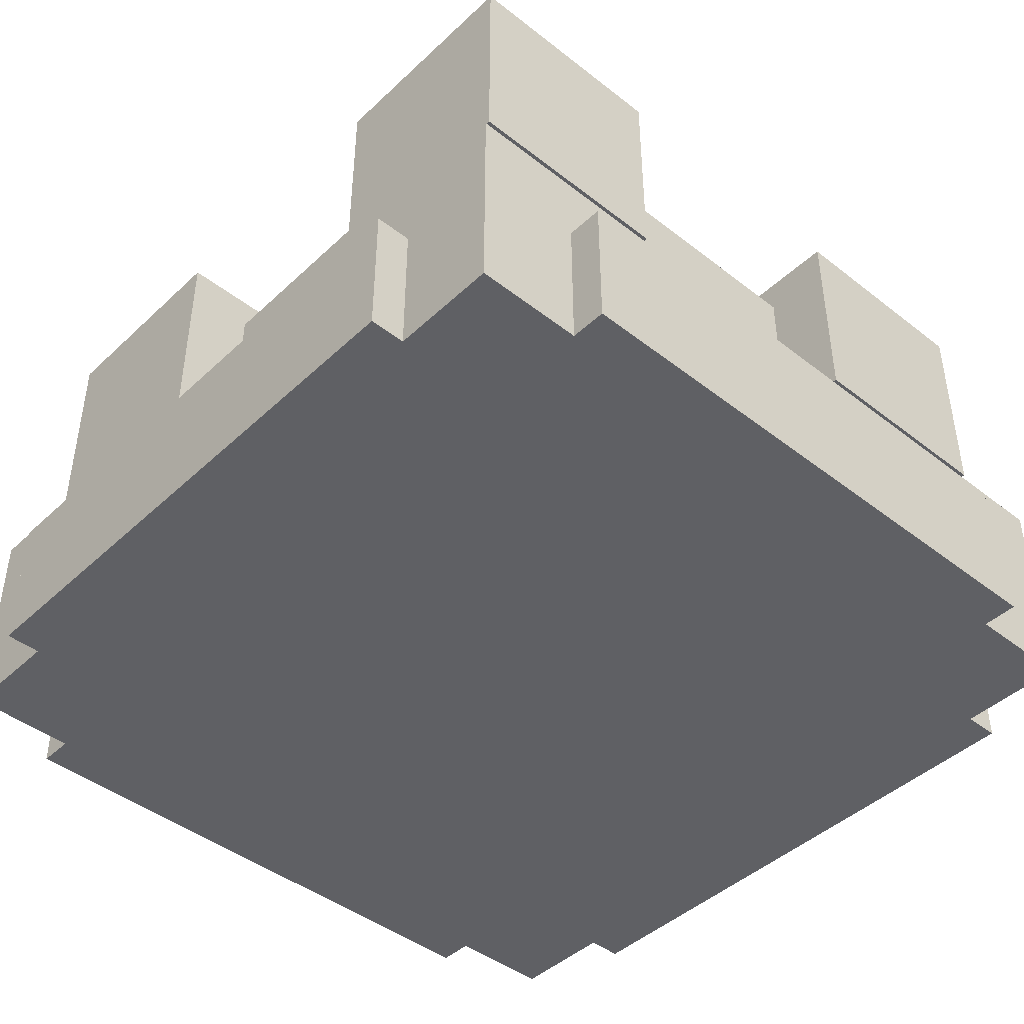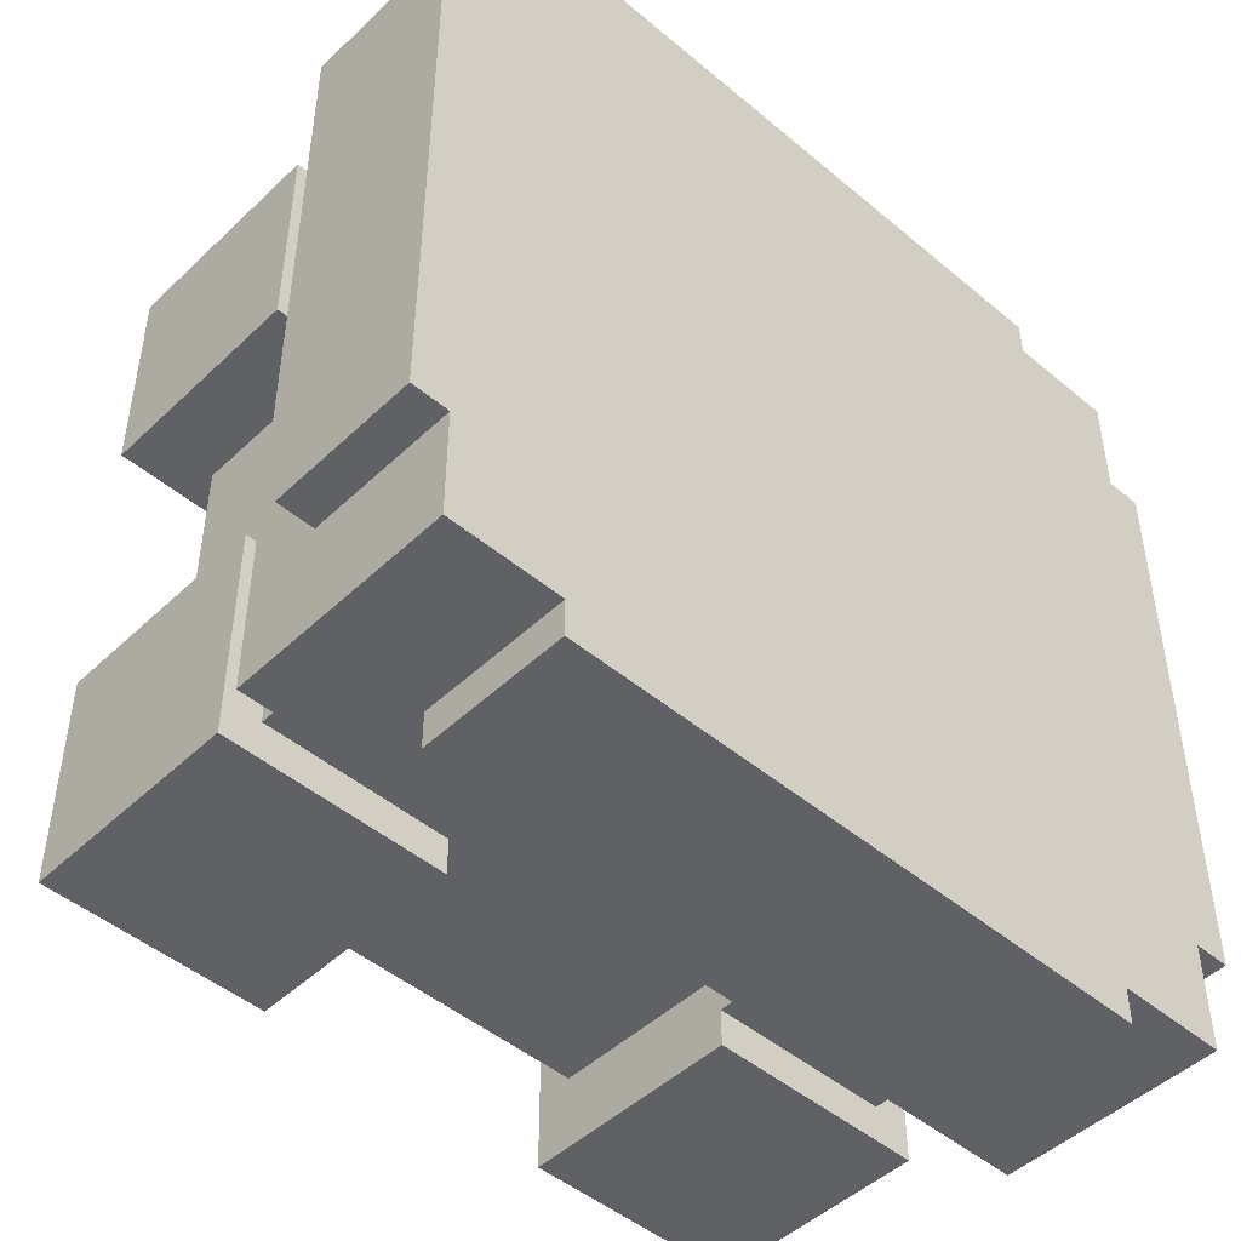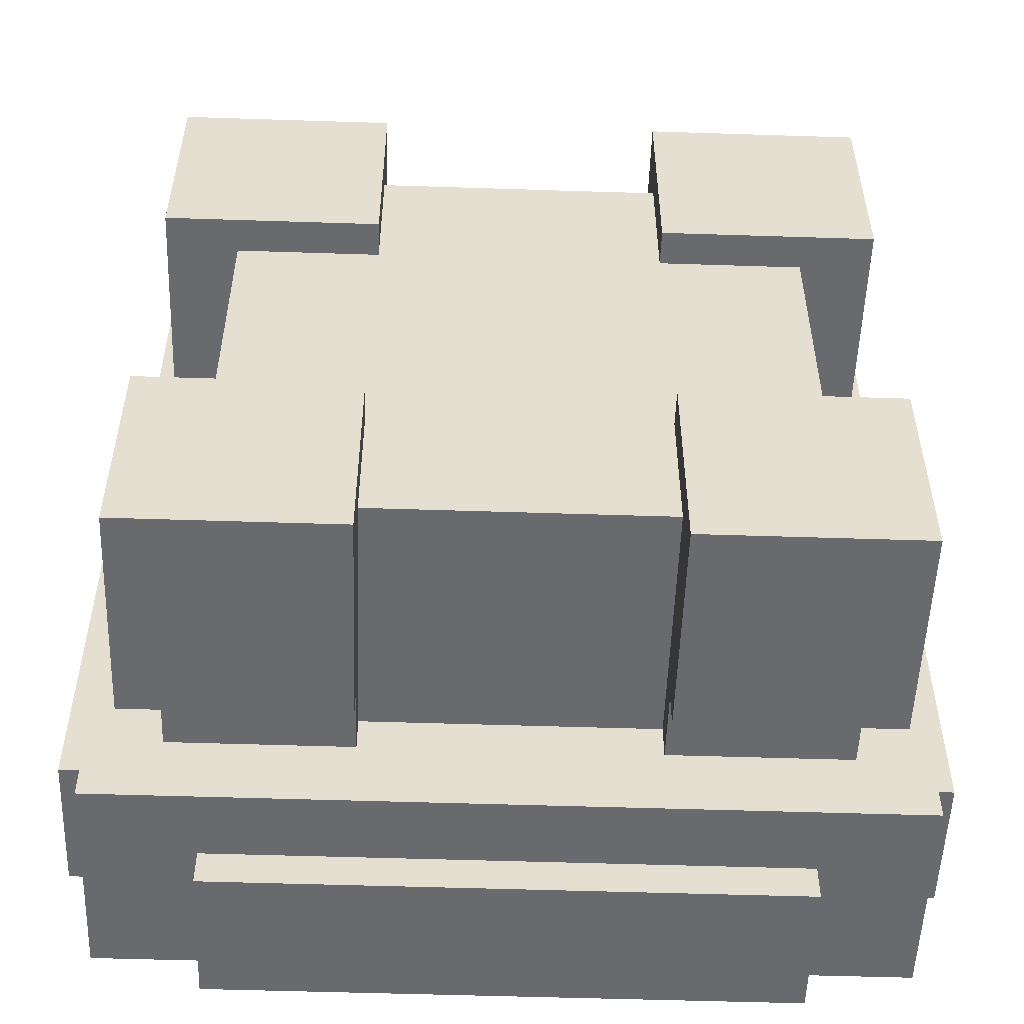
<metadata>
{"format":"obj","ext":"obj","renderer":"f3d","projection":"perspective","resolution":1024,"background":"white","views":[{"elev":-44.0,"azim":-132.5,"up":"+Y"},{"elev":-47.6,"azim":-43.3,"up":"+Z"},{"elev":-53.1,"azim":178.0,"up":"+Z"}]}
</metadata>
<code>
o
v -1.2 0 0.8
v -1.2 0 -0.8
v -1.2 0.4 0.8
v -1.2 0.4 -0.8
v -1.1 0 1.1
v -1.1 0 0.8
v -1.1 0 -0.8
v -1.1 0 -1.1
v -1.1 0.4 0.8
v -1.1 0.4 -0.8
v -1.1 0.6 1.1
v -1.1 0.6 -1.1
v -1 0.8 1
v -1 0.8 0.7
v -1 0.8 0.4
v -1 0.8 -0.4
v -1 0.8 -0.7
v -1 0.8 -1
v -1 1.4 1
v -1 1.4 0.7
v -1 1.4 0.4
v -1 1.4 -0.4
v -1 1.4 -0.7
v -1 1.4 -1
v -0.9 0.6 0.9
v -0.9 0.6 0.4
v -0.9 0.6 -0.4
v -0.9 0.6 -0.9
v -0.9 0.8 0.9
v -0.9 0.8 0.7
v -0.9 0.8 0.4
v -0.9 0.8 -0.4
v -0.9 0.8 -0.7
v -0.9 0.8 -0.9
v -0.8 0 1.2
v -0.8 0 1.1
v -0.8 0 -1.1
v -0.8 0 -1.2
v -0.8 0.4 1.2
v -0.8 0.4 1.1
v -0.8 0.4 -1.1
v -0.8 0.4 -1.2
v -0.8 0.6 0.4
v -0.8 0.6 -0.4
v -0.8 0.7 0.1
v -0.8 0.7 -0.1
v -0.8 0.8 0.2
v -0.8 0.8 0.1
v -0.8 0.8 -0.1
v -0.8 0.8 -0.2
v -0.8 0.9 0.2
v -0.8 0.9 0.1
v -0.8 0.9 -0.1
v -0.8 0.9 -0.2
v -0.8 1 0.2
v -0.8 1 0.1
v -0.8 1 -0.1
v -0.8 1 -0.2
v -0.8 1.1 0.2
v -0.8 1.1 0.1
v -0.8 1.1 -0.1
v -0.8 1.1 -0.2
v -0.8 1.2 0.1
v -0.8 1.2 -0.1
v -0.8 1.3 0.4
v -0.8 1.3 -0.4
v 0.4 0.6 0.9
v 0.4 0.6 0.8
v 0.4 0.6 -0.8
v 0.4 0.6 -0.9
v 0.4 0.8 1
v 0.4 0.8 0.9
v 0.4 0.8 -0.9
v 0.4 0.8 -1
v 0.4 1.3 0.8
v 0.4 1.3 0.4
v 0.4 1.3 -0.4
v 0.4 1.3 -0.8
v 0.4 1.4 1
v 0.4 1.4 0.4
v 0.4 1.4 -0.4
v 0.4 1.4 -1
v -0.4 0.6 0.9
v -0.4 0.6 0.8
v -0.4 0.6 -0.8
v -0.4 0.6 -0.9
v -0.4 0.8 1
v -0.4 0.8 0.9
v -0.4 0.8 -0.9
v -0.4 0.8 -1
v -0.4 1.3 0.8
v -0.4 1.3 0.4
v -0.4 1.3 -0.4
v -0.4 1.3 -0.8
v -0.4 1.4 1
v -0.4 1.4 0.4
v -0.4 1.4 -0.4
v -0.4 1.4 -1
v 0.8 0 1.2
v 0.8 0 1.1
v 0.8 0 -1.1
v 0.8 0 -1.2
v 0.8 0.4 1.2
v 0.8 0.4 1.1
v 0.8 0.4 -1.1
v 0.8 0.4 -1.2
v 0.8 0.6 0.4
v 0.8 0.6 -0.4
v 0.8 0.7 0.1
v 0.8 0.7 -0.1
v 0.8 0.8 0.2
v 0.8 0.8 0.1
v 0.8 0.8 -0.1
v 0.8 0.8 -0.2
v 0.8 0.9 0.2
v 0.8 0.9 0.1
v 0.8 0.9 -0.1
v 0.8 0.9 -0.2
v 0.8 1 0.2
v 0.8 1 0.1
v 0.8 1 -0.1
v 0.8 1 -0.2
v 0.8 1.1 0.2
v 0.8 1.1 0.1
v 0.8 1.1 -0.1
v 0.8 1.1 -0.2
v 0.8 1.2 0.1
v 0.8 1.2 -0.1
v 0.8 1.3 0.4
v 0.8 1.3 -0.4
v 0.9 0.6 0.9
v 0.9 0.6 0.4
v 0.9 0.6 -0.4
v 0.9 0.6 -0.9
v 0.9 0.8 0.9
v 0.9 0.8 0.7
v 0.9 0.8 0.4
v 0.9 0.8 -0.4
v 0.9 0.8 -0.7
v 0.9 0.8 -0.9
v 1 0.8 1
v 1 0.8 0.7
v 1 0.8 0.4
v 1 0.8 -0.4
v 1 0.8 -0.7
v 1 0.8 -1
v 1 1.4 1
v 1 1.4 0.7
v 1 1.4 0.4
v 1 1.4 -0.4
v 1 1.4 -0.7
v 1 1.4 -1
v 1.1 0 1.1
v 1.1 0 0.8
v 1.1 0 -0.8
v 1.1 0 -1.1
v 1.1 0.4 0.8
v 1.1 0.4 -0.8
v 1.1 0.6 1.1
v 1.1 0.6 -1.1
v 1.2 0 0.8
v 1.2 0 -0.8
v 1.2 0.4 0.8
v 1.2 0.4 -0.8
v -0.8 0 1.2
v -0.8 0.4 1.2
v 0.8 0 1.2
v 0.8 0.4 1.2
v -1.1 0 1.1
v -1.1 0.6 1.1
v -0.8 0 1.1
v -0.8 0.4 1.1
v 0.8 0 1.1
v 0.8 0.4 1.1
v 1.1 0 1.1
v 1.1 0.6 1.1
v -1 0.8 1
v -1 1.4 1
v -0.7 0.8 1
v -0.7 1.4 1
v -0.4 0.8 1
v -0.4 1.4 1
v 0.4 0.8 1
v 0.4 1.4 1
v 0.7 0.8 1
v 0.7 1.4 1
v 1 0.8 1
v 1 1.4 1
v -0.9 0.6 0.9
v -0.9 0.8 0.9
v -0.7 0.8 0.9
v -0.4 0.6 0.9
v -0.4 0.8 0.9
v 0.4 0.6 0.9
v 0.4 0.8 0.9
v 0.7 0.8 0.9
v 0.9 0.6 0.9
v 0.9 0.8 0.9
v -1.2 0 0.8
v -1.2 0.4 0.8
v -1.1 0 0.8
v -1.1 0.4 0.8
v -0.4 0.6 0.8
v -0.4 1.3 0.8
v -0.2 0.8 0.8
v -0.2 0.9 0.8
v -0.2 1 0.8
v -0.2 1.1 0.8
v -0.1 0.7 0.8
v -0.1 0.8 0.8
v -0.1 0.9 0.8
v -0.1 1 0.8
v -0.1 1.1 0.8
v -0.1 1.2 0.8
v 0.1 0.7 0.8
v 0.1 0.8 0.8
v 0.1 0.9 0.8
v 0.1 1 0.8
v 0.1 1.1 0.8
v 0.1 1.2 0.8
v 0.2 0.8 0.8
v 0.2 0.9 0.8
v 0.2 1 0.8
v 0.2 1.1 0.8
v 0.4 0.6 0.8
v 0.4 1.3 0.8
v 1.1 0 0.8
v 1.1 0.4 0.8
v 1.2 0 0.8
v 1.2 0.4 0.8
v -1 0.8 -0.4
v -1 1.4 -0.4
v -0.9 0.6 -0.4
v -0.9 0.8 -0.4
v -0.8 0.6 -0.4
v -0.8 1.3 -0.4
v -0.4 1.3 -0.4
v -0.4 1.4 -0.4
v 0.4 1.3 -0.4
v 0.4 1.4 -0.4
v 0.8 0.6 -0.4
v 0.8 1.3 -0.4
v 0.9 0.6 -0.4
v 0.9 0.8 -0.4
v 1 0.8 -0.4
v 1 1.4 -0.4
v -1 0.8 0.4
v -1 1.4 0.4
v -0.9 0.6 0.4
v -0.9 0.8 0.4
v -0.8 0.6 0.4
v -0.8 1.3 0.4
v -0.4 1.3 0.4
v -0.4 1.4 0.4
v 0.4 1.3 0.4
v 0.4 1.4 0.4
v 0.8 0.6 0.4
v 0.8 1.3 0.4
v 0.9 0.6 0.4
v 0.9 0.8 0.4
v 1 0.8 0.4
v 1 1.4 0.4
v -1.2 0 -0.8
v -1.2 0.4 -0.8
v -1.1 0 -0.8
v -1.1 0.4 -0.8
v -0.4 0.6 -0.8
v -0.4 1.3 -0.8
v -0.2 0.8 -0.8
v -0.2 0.9 -0.8
v -0.2 1 -0.8
v -0.2 1.1 -0.8
v -0.1 0.7 -0.8
v -0.1 0.8 -0.8
v -0.1 0.9 -0.8
v -0.1 1 -0.8
v -0.1 1.1 -0.8
v -0.1 1.2 -0.8
v 0.1 0.7 -0.8
v 0.1 0.8 -0.8
v 0.1 0.9 -0.8
v 0.1 1 -0.8
v 0.1 1.1 -0.8
v 0.1 1.2 -0.8
v 0.2 0.8 -0.8
v 0.2 0.9 -0.8
v 0.2 1 -0.8
v 0.2 1.1 -0.8
v 0.4 0.6 -0.8
v 0.4 1.3 -0.8
v 1.1 0 -0.8
v 1.1 0.4 -0.8
v 1.2 0 -0.8
v 1.2 0.4 -0.8
v -0.9 0.6 -0.9
v -0.9 0.8 -0.9
v -0.7 0.8 -0.9
v -0.4 0.6 -0.9
v -0.4 0.8 -0.9
v 0.4 0.6 -0.9
v 0.4 0.8 -0.9
v 0.7 0.8 -0.9
v 0.9 0.6 -0.9
v 0.9 0.8 -0.9
v -1 0.8 -1
v -1 1.4 -1
v -0.7 0.8 -1
v -0.7 1.4 -1
v -0.4 0.8 -1
v -0.4 1.4 -1
v 0.4 0.8 -1
v 0.4 1.4 -1
v 0.7 0.8 -1
v 0.7 1.4 -1
v 1 0.8 -1
v 1 1.4 -1
v -1.1 0 -1.1
v -1.1 0.6 -1.1
v -0.8 0 -1.1
v -0.8 0.4 -1.1
v 0.8 0 -1.1
v 0.8 0.4 -1.1
v 1.1 0 -1.1
v 1.1 0.6 -1.1
v -0.8 0 -1.2
v -0.8 0.4 -1.2
v 0.8 0 -1.2
v 0.8 0.4 -1.2
v -0.8 0 1.2
v 0.8 0 1.2
v -1.1 0 1.1
v -0.8 0 1.1
v 0.8 0 1.1
v 1.1 0 1.1
v -1.2 0 0.8
v -1.1 0 0.8
v 1.1 0 0.8
v 1.2 0 0.8
v -1.2 0 -0.8
v -1.1 0 -0.8
v 1.1 0 -0.8
v 1.2 0 -0.8
v -1.1 0 -1.1
v -0.8 0 -1.1
v 0.8 0 -1.1
v 1.1 0 -1.1
v -0.8 0 -1.2
v 0.8 0 -1.2
v -1 0.8 1
v -0.7 0.8 1
v -0.4 0.8 1
v 0.4 0.8 1
v 0.7 0.8 1
v 1 0.8 1
v -0.9 0.8 0.9
v -0.7 0.8 0.9
v -0.4 0.8 0.9
v 0.4 0.8 0.9
v 0.7 0.8 0.9
v 0.9 0.8 0.9
v -1 0.8 0.7
v -0.9 0.8 0.7
v 0.9 0.8 0.7
v 1 0.8 0.7
v -1 0.8 0.4
v -0.9 0.8 0.4
v 0.9 0.8 0.4
v 1 0.8 0.4
v -1 0.8 -0.4
v -0.9 0.8 -0.4
v 0.9 0.8 -0.4
v 1 0.8 -0.4
v -1 0.8 -0.7
v -0.9 0.8 -0.7
v 0.9 0.8 -0.7
v 1 0.8 -0.7
v -0.9 0.8 -0.9
v -0.7 0.8 -0.9
v -0.4 0.8 -0.9
v 0.4 0.8 -0.9
v 0.7 0.8 -0.9
v 0.9 0.8 -0.9
v -1 0.8 -1
v -0.7 0.8 -1
v -0.4 0.8 -1
v 0.4 0.8 -1
v 0.7 0.8 -1
v 1 0.8 -1
v -0.8 0.4 1.2
v 0.8 0.4 1.2
v -0.8 0.4 1.1
v 0.8 0.4 1.1
v -1.2 0.4 0.8
v -1.1 0.4 0.8
v 1.1 0.4 0.8
v 1.2 0.4 0.8
v -1.2 0.4 -0.8
v -1.1 0.4 -0.8
v 1.1 0.4 -0.8
v 1.2 0.4 -0.8
v -0.8 0.4 -1.1
v 0.8 0.4 -1.1
v -0.8 0.4 -1.2
v 0.8 0.4 -1.2
v -1.1 0.6 1.1
v 1.1 0.6 1.1
v -0.9 0.6 0.9
v -0.4 0.6 0.9
v 0.4 0.6 0.9
v 0.9 0.6 0.9
v -0.4 0.6 0.8
v 0.4 0.6 0.8
v -0.9 0.6 0.4
v -0.8 0.6 0.4
v 0.8 0.6 0.4
v 0.9 0.6 0.4
v -0.9 0.6 -0.4
v -0.8 0.6 -0.4
v 0.8 0.6 -0.4
v 0.9 0.6 -0.4
v -0.4 0.6 -0.8
v 0.4 0.6 -0.8
v -0.9 0.6 -0.9
v -0.4 0.6 -0.9
v 0.4 0.6 -0.9
v 0.9 0.6 -0.9
v -1.1 0.6 -1.1
v 1.1 0.6 -1.1
v -0.4 1.3 0.8
v 0.4 1.3 0.8
v -0.8 1.3 0.4
v -0.4 1.3 0.4
v 0.4 1.3 0.4
v 0.8 1.3 0.4
v -0.8 1.3 -0.4
v -0.4 1.3 -0.4
v 0.4 1.3 -0.4
v 0.8 1.3 -0.4
v -0.4 1.3 -0.8
v 0.4 1.3 -0.8
v -1 1.4 1
v -0.7 1.4 1
v -0.4 1.4 1
v 0.4 1.4 1
v 0.7 1.4 1
v 1 1.4 1
v -0.7 1.4 0.9
v -0.6 1.4 0.9
v 0.6 1.4 0.9
v 0.7 1.4 0.9
v -1 1.4 0.7
v -0.9 1.4 0.7
v 0.9 1.4 0.7
v 1 1.4 0.7
v -0.9 1.4 0.6
v -0.6 1.4 0.6
v 0.6 1.4 0.6
v 0.9 1.4 0.6
v -1 1.4 0.4
v -0.4 1.4 0.4
v 0.4 1.4 0.4
v 1 1.4 0.4
v -1 1.4 -0.4
v -0.4 1.4 -0.4
v 0.4 1.4 -0.4
v 1 1.4 -0.4
v -0.9 1.4 -0.6
v -0.6 1.4 -0.6
v 0.6 1.4 -0.6
v 0.9 1.4 -0.6
v -1 1.4 -0.7
v -0.9 1.4 -0.7
v 0.9 1.4 -0.7
v 1 1.4 -0.7
v -0.7 1.4 -0.9
v -0.6 1.4 -0.9
v 0.6 1.4 -0.9
v 0.7 1.4 -0.9
v -1 1.4 -1
v -0.7 1.4 -1
v -0.4 1.4 -1
v 0.4 1.4 -1
v 0.7 1.4 -1
v 1 1.4 -1
f 3 2 1
f 4 2 3
f 9 6 5
f 10 8 7
f 11 9 5
f 11 10 9
f 12 8 10
f 12 10 11
f 19 14 13
f 20 15 14
f 20 14 19
f 21 15 20
f 22 17 16
f 23 18 17
f 23 17 22
f 24 18 23
f 29 26 25
f 30 26 29
f 31 26 30
f 32 28 27
f 33 28 32
f 34 28 33
f 39 36 35
f 40 36 39
f 41 38 37
f 42 38 41
f 45 44 43
f 46 44 45
f 47 45 43
f 48 46 45
f 48 45 47
f 49 44 46
f 49 46 48
f 50 44 49
f 51 48 47
f 51 47 43
f 52 49 48
f 52 48 51
f 53 50 49
f 53 49 52
f 54 44 50
f 54 50 53
f 55 52 51
f 55 51 43
f 56 53 52
f 56 52 55
f 57 54 53
f 57 53 56
f 58 44 54
f 58 54 57
f 59 55 43
f 59 56 55
f 60 57 56
f 60 56 59
f 61 58 57
f 61 57 60
f 62 44 58
f 62 58 61
f 63 61 60
f 63 60 59
f 64 62 61
f 64 61 63
f 65 59 43
f 65 63 59
f 65 64 63
f 66 44 62
f 66 64 65
f 66 62 64
f 72 68 67
f 73 70 69
f 75 72 71
f 75 68 72
f 78 74 73
f 78 73 69
f 79 76 75
f 79 75 71
f 80 76 79
f 81 78 77
f 82 74 78
f 82 78 81
f 83 84 88
f 85 86 89
f 87 88 91
f 88 84 91
f 89 90 94
f 85 89 94
f 91 92 95
f 87 91 95
f 95 92 96
f 93 94 97
f 94 90 98
f 97 94 98
f 99 100 103
f 103 100 104
f 101 102 105
f 105 102 106
f 107 108 109
f 109 108 110
f 107 109 111
f 109 110 112
f 111 109 112
f 110 108 113
f 112 110 113
f 113 108 114
f 111 112 115
f 107 111 115
f 112 113 116
f 115 112 116
f 113 114 117
f 116 113 117
f 114 108 118
f 117 114 118
f 115 116 119
f 107 115 119
f 116 117 120
f 119 116 120
f 117 118 121
f 120 117 121
f 118 108 122
f 121 118 122
f 107 119 123
f 119 120 123
f 120 121 124
f 123 120 124
f 121 122 125
f 124 121 125
f 122 108 126
f 125 122 126
f 124 125 127
f 123 124 127
f 125 126 128
f 127 125 128
f 107 123 129
f 123 127 129
f 127 128 129
f 126 108 130
f 129 128 130
f 128 126 130
f 131 132 135
f 135 132 136
f 136 132 137
f 133 134 138
f 138 134 139
f 139 134 140
f 141 142 147
f 142 143 148
f 147 142 148
f 148 143 149
f 144 145 150
f 145 146 151
f 150 145 151
f 151 146 152
f 153 154 157
f 155 156 158
f 153 157 159
f 157 158 159
f 158 156 160
f 159 158 160
f 161 162 163
f 163 162 164
f 167 166 165
f 168 166 167
f 171 170 169
f 172 170 171
f 174 170 172
f 175 174 173
f 176 170 174
f 176 174 175
f 179 178 177
f 180 178 179
f 181 180 179
f 182 180 181
f 185 184 183
f 186 184 185
f 187 186 185
f 188 186 187
f 191 190 189
f 192 191 189
f 193 191 192
f 196 195 194
f 197 196 194
f 198 196 197
f 201 200 199
f 202 200 201
f 205 204 203
f 206 204 205
f 207 204 206
f 208 204 207
f 209 205 203
f 210 206 205
f 210 205 209
f 211 207 206
f 211 206 210
f 212 208 207
f 212 207 211
f 213 204 208
f 213 208 212
f 214 204 213
f 215 209 203
f 215 210 209
f 216 211 210
f 216 210 215
f 217 212 211
f 217 211 216
f 218 213 212
f 218 212 217
f 219 214 213
f 219 213 218
f 220 204 214
f 220 214 219
f 221 216 215
f 221 217 216
f 222 218 217
f 222 217 221
f 223 219 218
f 223 218 222
f 224 220 219
f 224 219 223
f 225 222 221
f 225 221 215
f 225 224 223
f 225 223 222
f 225 215 203
f 226 204 220
f 226 224 225
f 226 220 224
f 229 228 227
f 230 228 229
f 234 232 231
f 235 234 233
f 236 232 234
f 236 234 235
f 237 232 236
f 238 232 237
f 242 240 239
f 243 242 241
f 244 242 243
f 245 242 244
f 246 240 242
f 246 242 245
f 247 248 250
f 249 250 251
f 250 248 252
f 251 250 252
f 252 248 253
f 253 248 254
f 255 256 258
f 257 258 259
f 259 258 260
f 260 258 261
f 258 256 262
f 261 258 262
f 263 264 265
f 265 264 266
f 267 268 269
f 269 268 270
f 270 268 271
f 271 268 272
f 267 269 273
f 269 270 274
f 273 269 274
f 270 271 275
f 274 270 275
f 271 272 276
f 275 271 276
f 272 268 277
f 276 272 277
f 277 268 278
f 267 273 279
f 273 274 279
f 274 275 280
f 279 274 280
f 275 276 281
f 280 275 281
f 276 277 282
f 281 276 282
f 277 278 283
f 282 277 283
f 278 268 284
f 283 278 284
f 279 280 285
f 280 281 285
f 281 282 286
f 285 281 286
f 282 283 287
f 286 282 287
f 283 284 288
f 287 283 288
f 285 286 289
f 279 285 289
f 287 288 289
f 286 287 289
f 267 279 289
f 284 268 290
f 289 288 290
f 288 284 290
f 291 292 293
f 293 292 294
f 295 296 297
f 295 297 298
f 298 297 299
f 300 301 302
f 300 302 303
f 303 302 304
f 305 306 307
f 307 306 308
f 307 308 309
f 309 308 310
f 311 312 313
f 313 312 314
f 313 314 315
f 315 314 316
f 317 318 319
f 319 318 320
f 320 318 322
f 321 322 323
f 322 318 324
f 323 322 324
f 325 326 327
f 327 326 328
f 332 330 329
f 333 330 332
f 336 332 331
f 336 334 333
f 336 333 332
f 337 334 336
f 339 336 335
f 339 338 337
f 339 337 336
f 340 338 339
f 341 338 340
f 342 338 341
f 343 341 340
f 344 341 343
f 345 341 344
f 346 341 345
f 347 345 344
f 348 345 347
f 355 350 349
f 356 351 350
f 356 350 355
f 357 351 356
f 358 353 352
f 359 354 353
f 359 353 358
f 360 354 359
f 361 355 349
f 362 355 361
f 363 354 360
f 364 354 363
f 365 362 361
f 366 362 365
f 367 364 363
f 368 364 367
f 373 370 369
f 374 370 373
f 375 372 371
f 376 372 375
f 377 374 373
f 382 376 375
f 383 377 373
f 383 378 377
f 384 379 378
f 384 378 383
f 385 379 384
f 386 381 380
f 387 382 381
f 387 381 386
f 388 376 382
f 388 382 387
f 389 390 391
f 391 390 392
f 393 394 397
f 397 394 398
f 395 396 399
f 399 396 400
f 401 402 403
f 403 402 404
f 405 406 407
f 407 406 408
f 408 406 409
f 409 406 410
f 408 409 411
f 411 409 412
f 405 407 413
f 410 406 416
f 413 414 417
f 405 413 417
f 417 414 418
f 415 416 419
f 416 406 420
f 419 416 420
f 405 417 423
f 421 422 424
f 424 422 425
f 420 406 426
f 424 425 427
f 425 426 427
f 405 423 427
f 423 424 427
f 426 406 428
f 427 426 428
f 429 430 432
f 432 430 433
f 431 432 435
f 433 434 435
f 432 433 435
f 435 434 436
f 436 434 437
f 437 434 438
f 436 437 439
f 439 437 440
f 441 442 447
f 442 443 447
f 447 443 448
f 444 445 449
f 445 446 450
f 449 445 450
f 441 447 451
f 447 448 451
f 451 448 452
f 450 446 453
f 449 450 453
f 453 446 454
f 452 448 455
f 451 452 455
f 448 443 456
f 455 448 456
f 444 449 457
f 449 453 457
f 453 454 458
f 457 453 458
f 451 455 459
f 455 456 459
f 456 443 460
f 459 456 460
f 444 457 461
f 457 458 461
f 458 454 462
f 461 458 462
f 463 464 467
f 467 464 468
f 465 466 469
f 469 466 470
f 463 467 471
f 467 468 472
f 471 467 472
f 470 466 473
f 469 470 473
f 473 466 474
f 472 468 475
f 471 472 475
f 468 464 476
f 475 468 476
f 465 469 477
f 473 474 477
f 469 473 477
f 477 474 478
f 471 475 479
f 475 476 480
f 479 475 480
f 476 464 481
f 480 476 481
f 465 477 482
f 477 478 482
f 478 474 483
f 482 478 483
f 483 474 484

</code>
